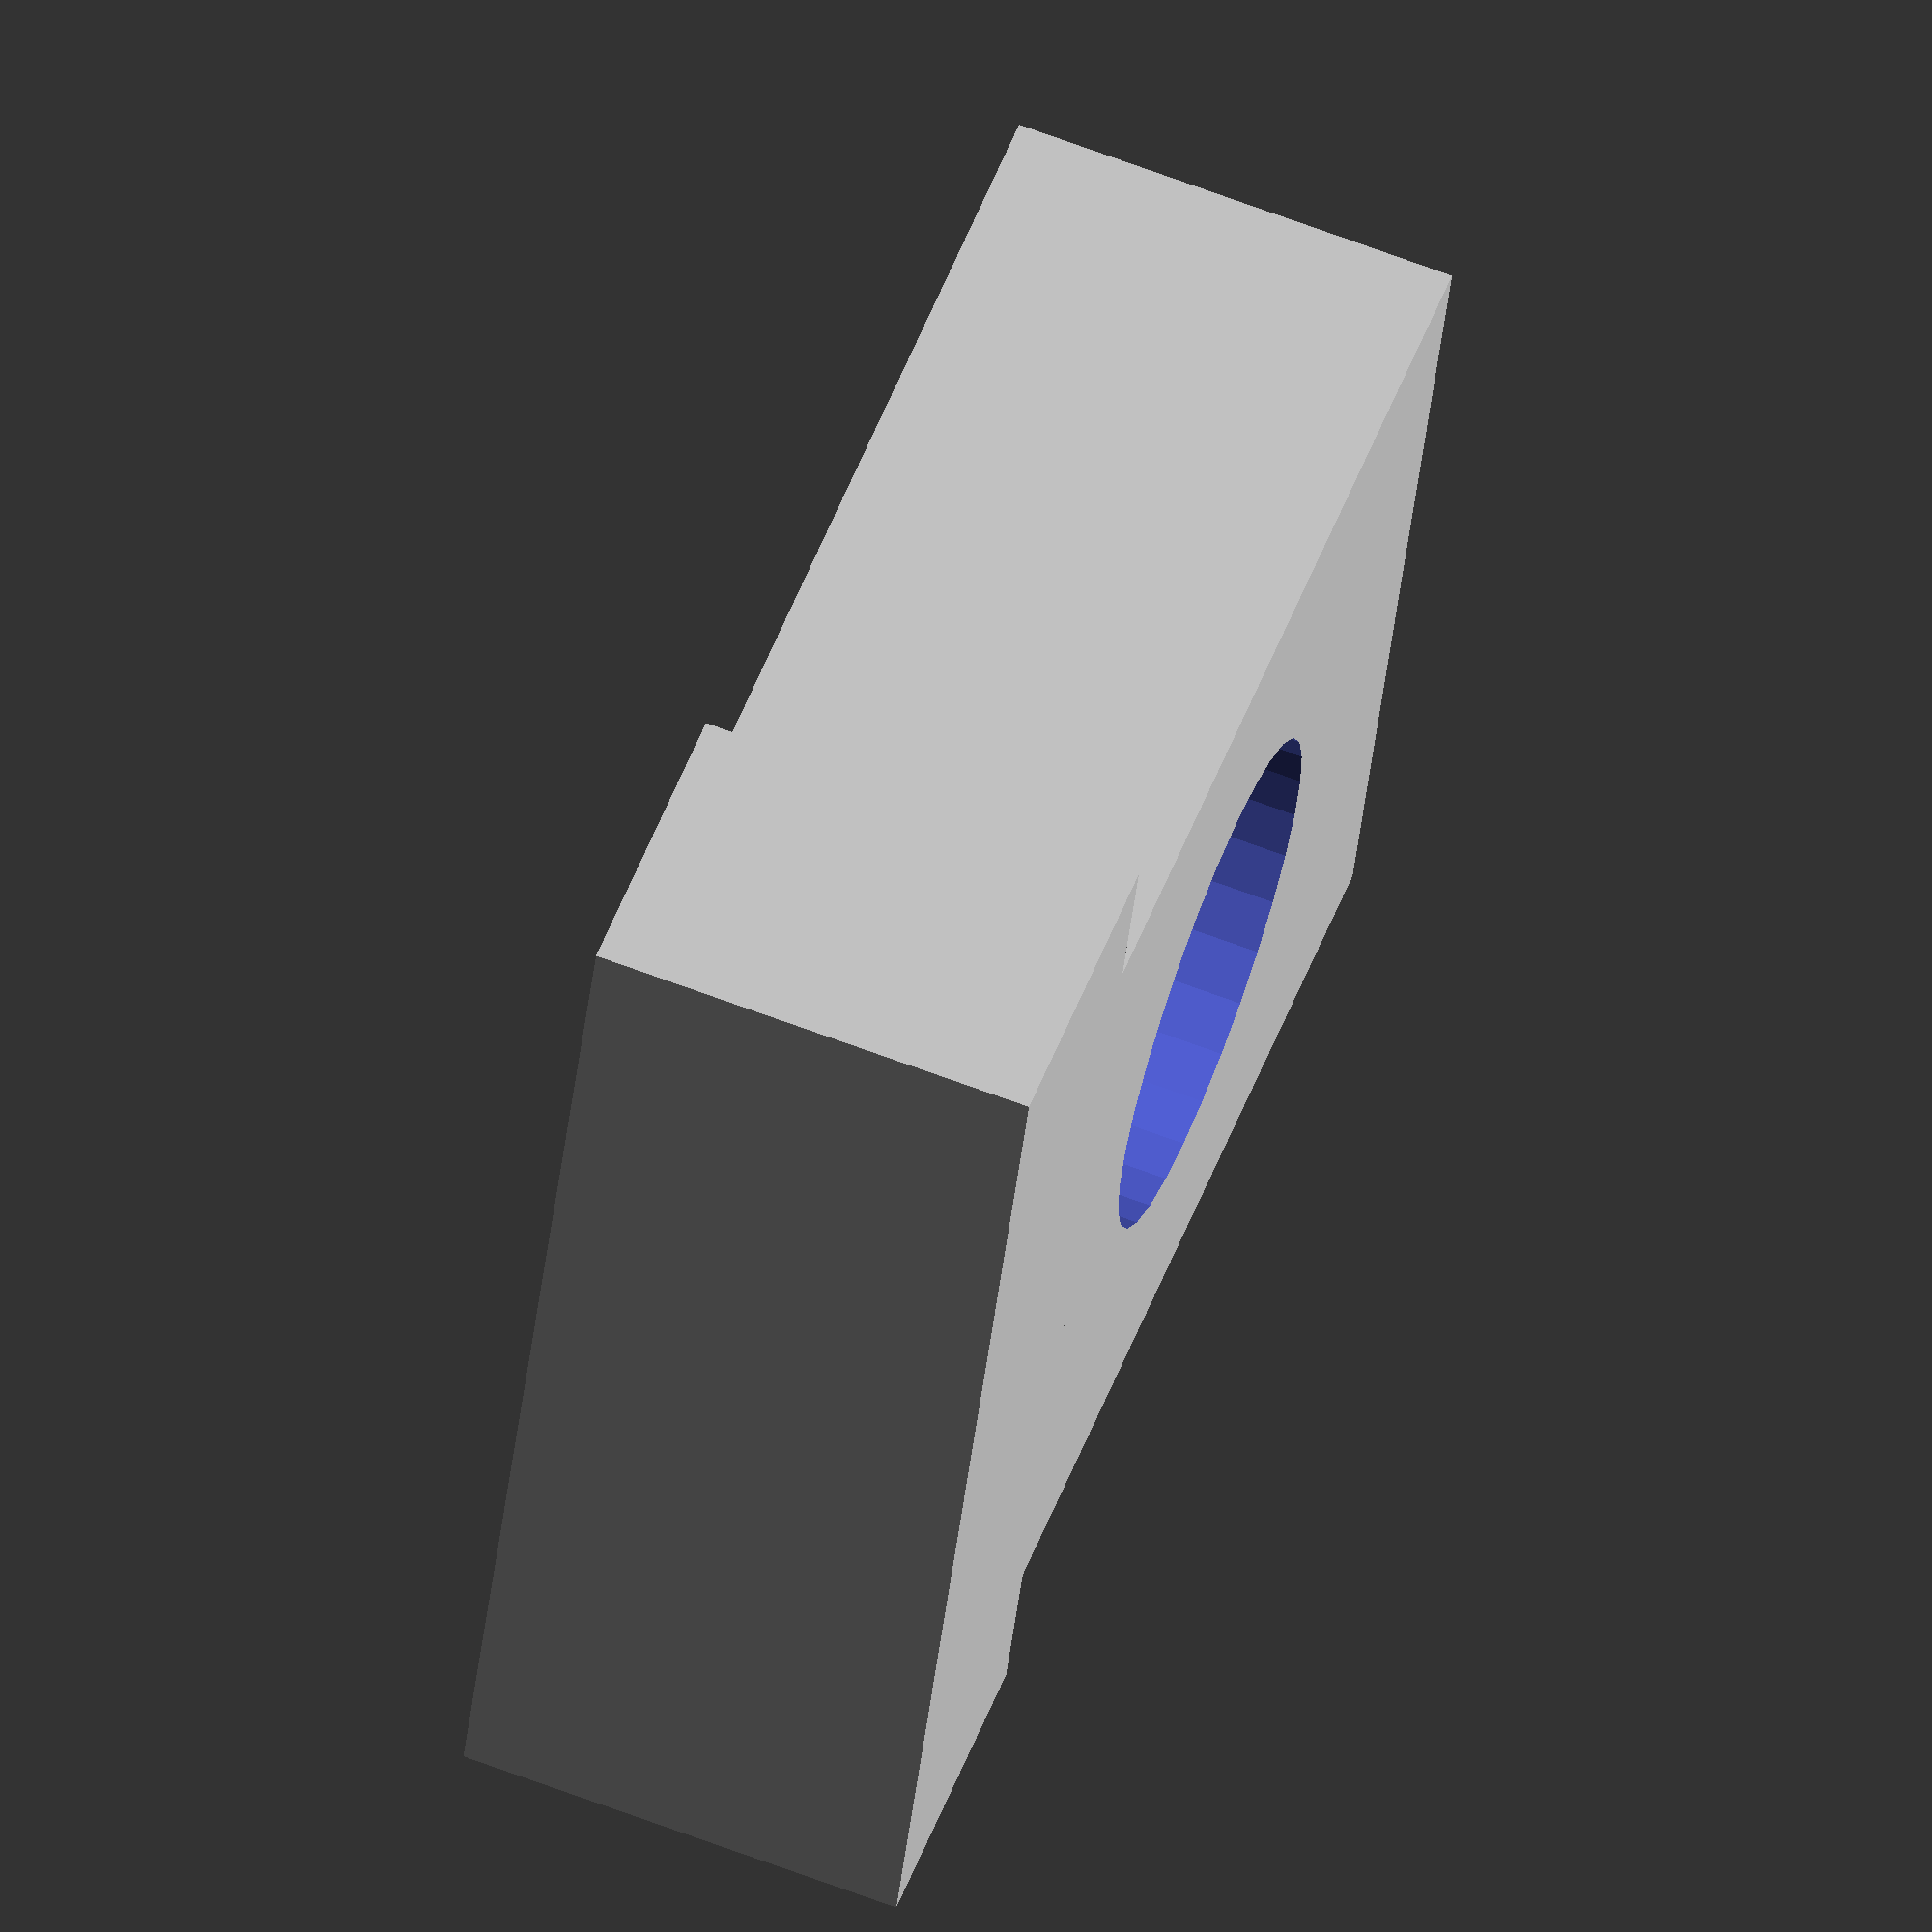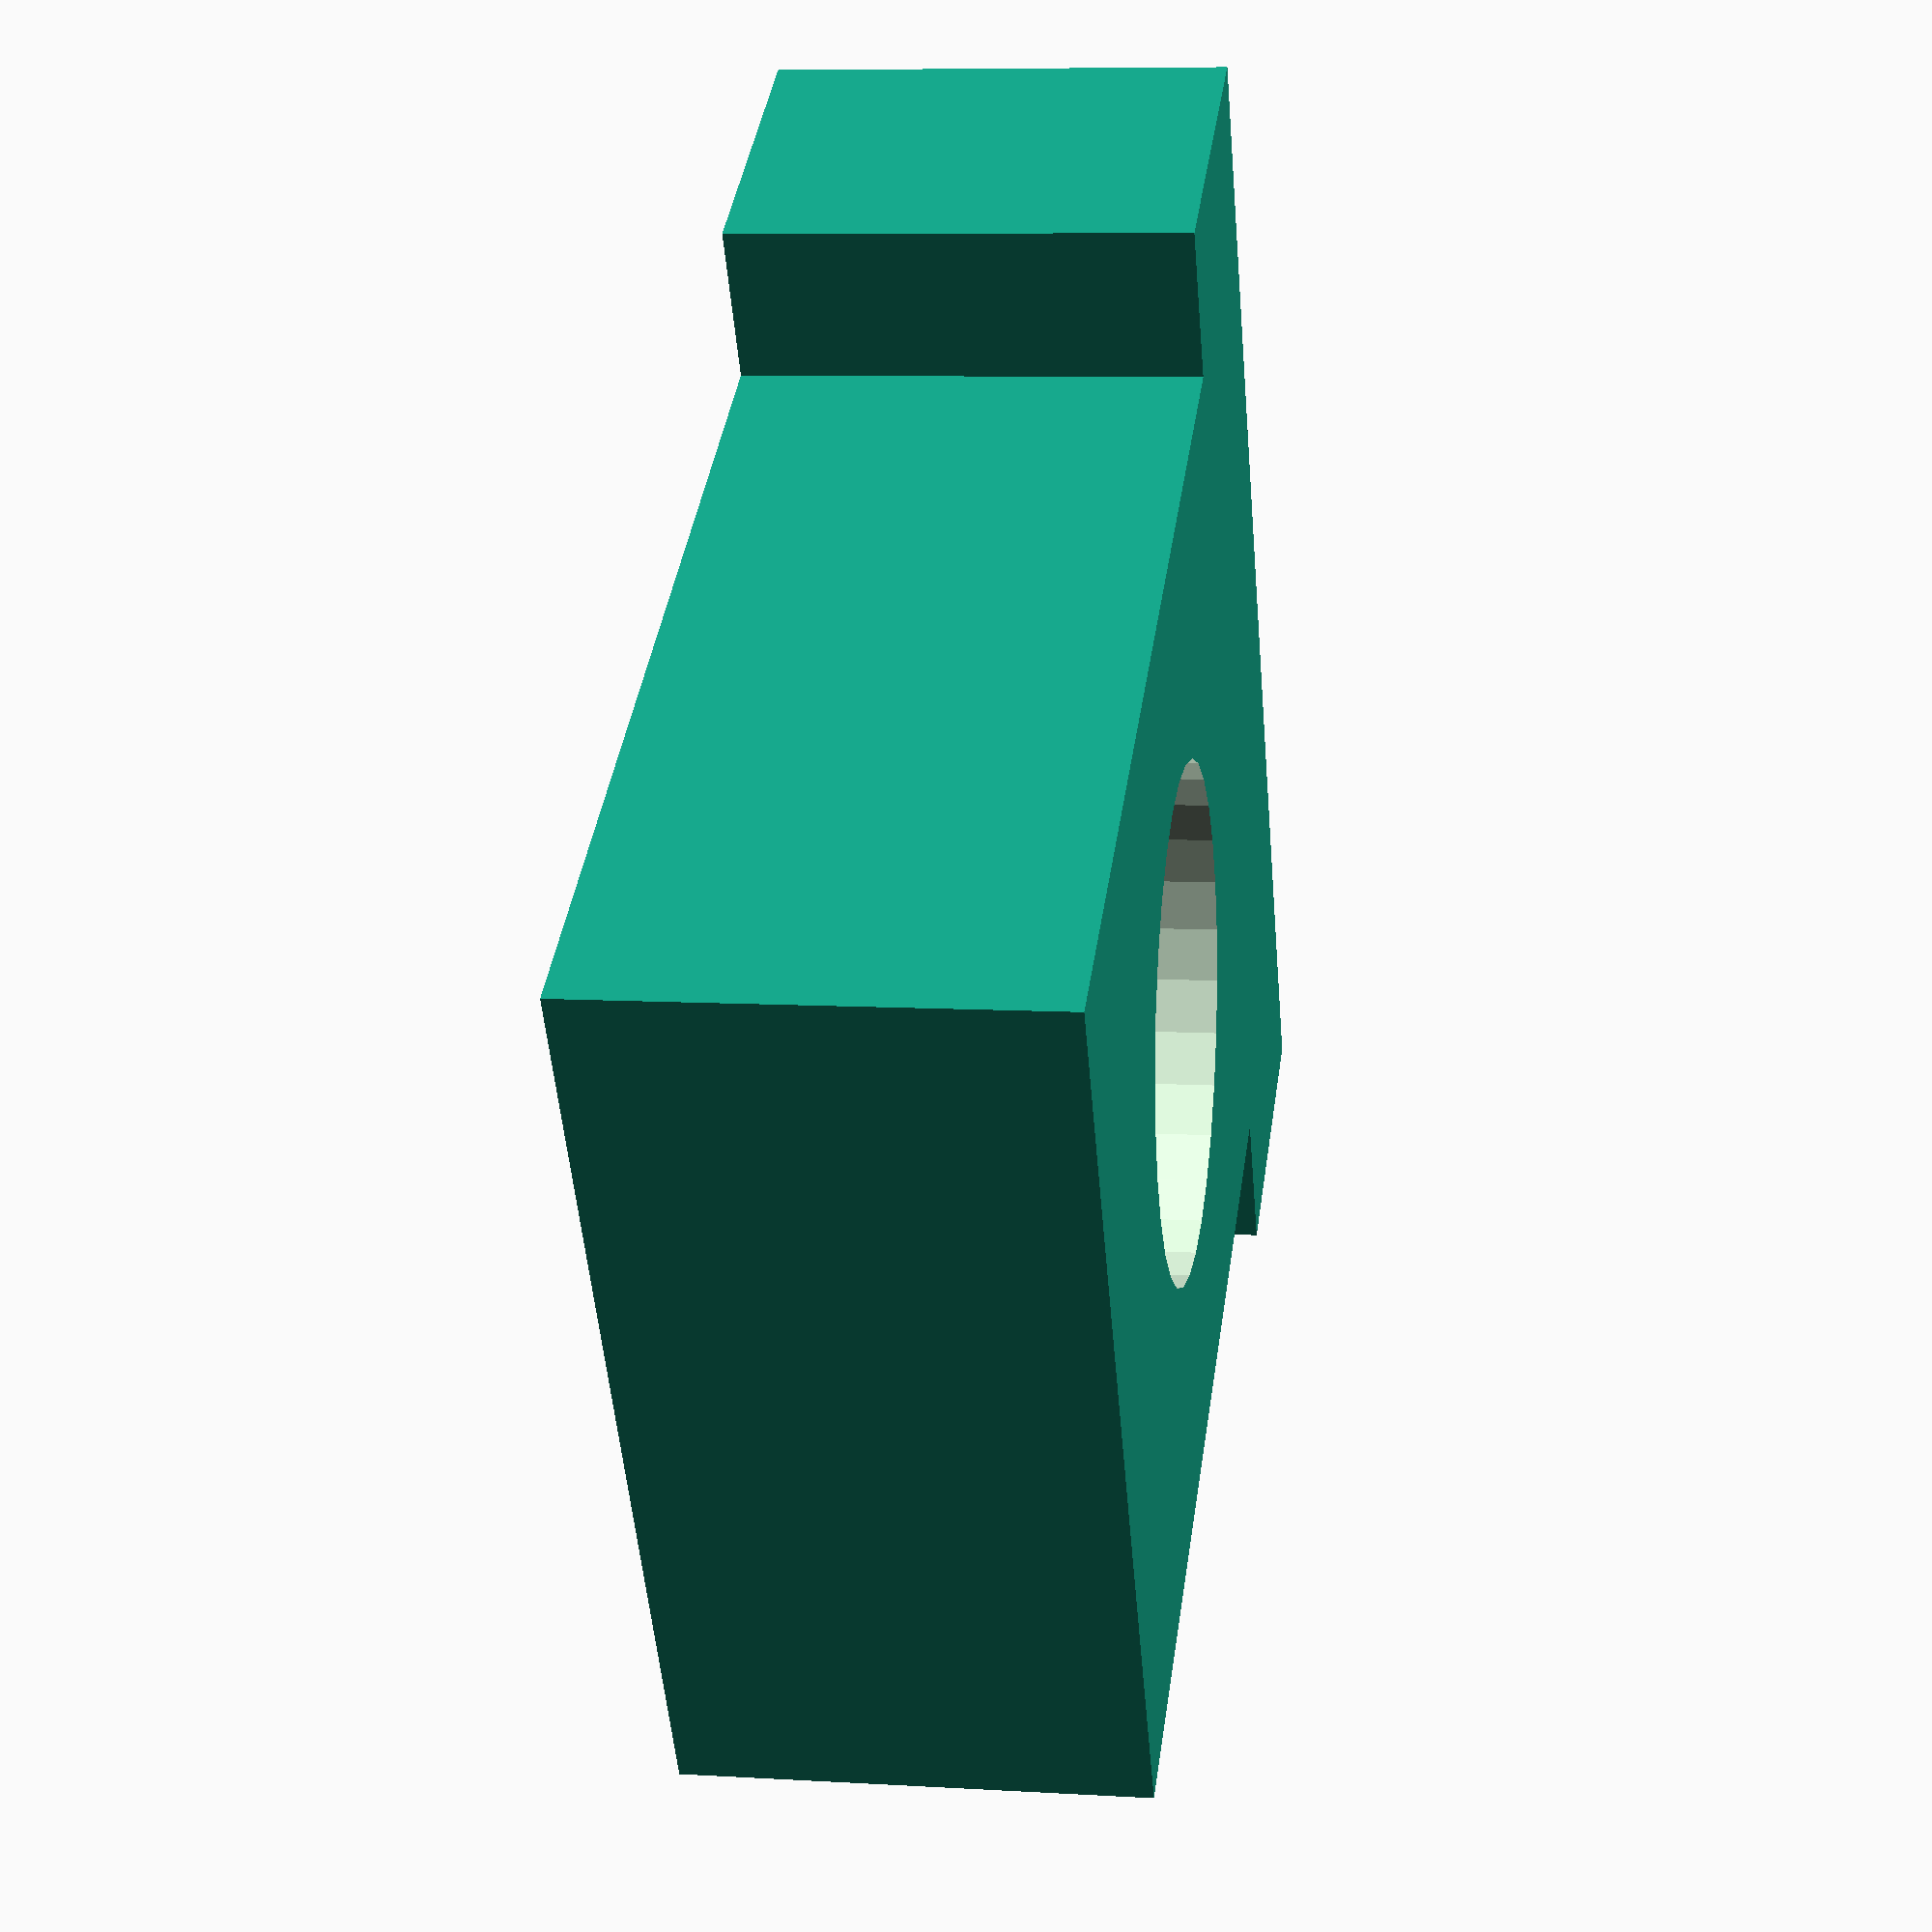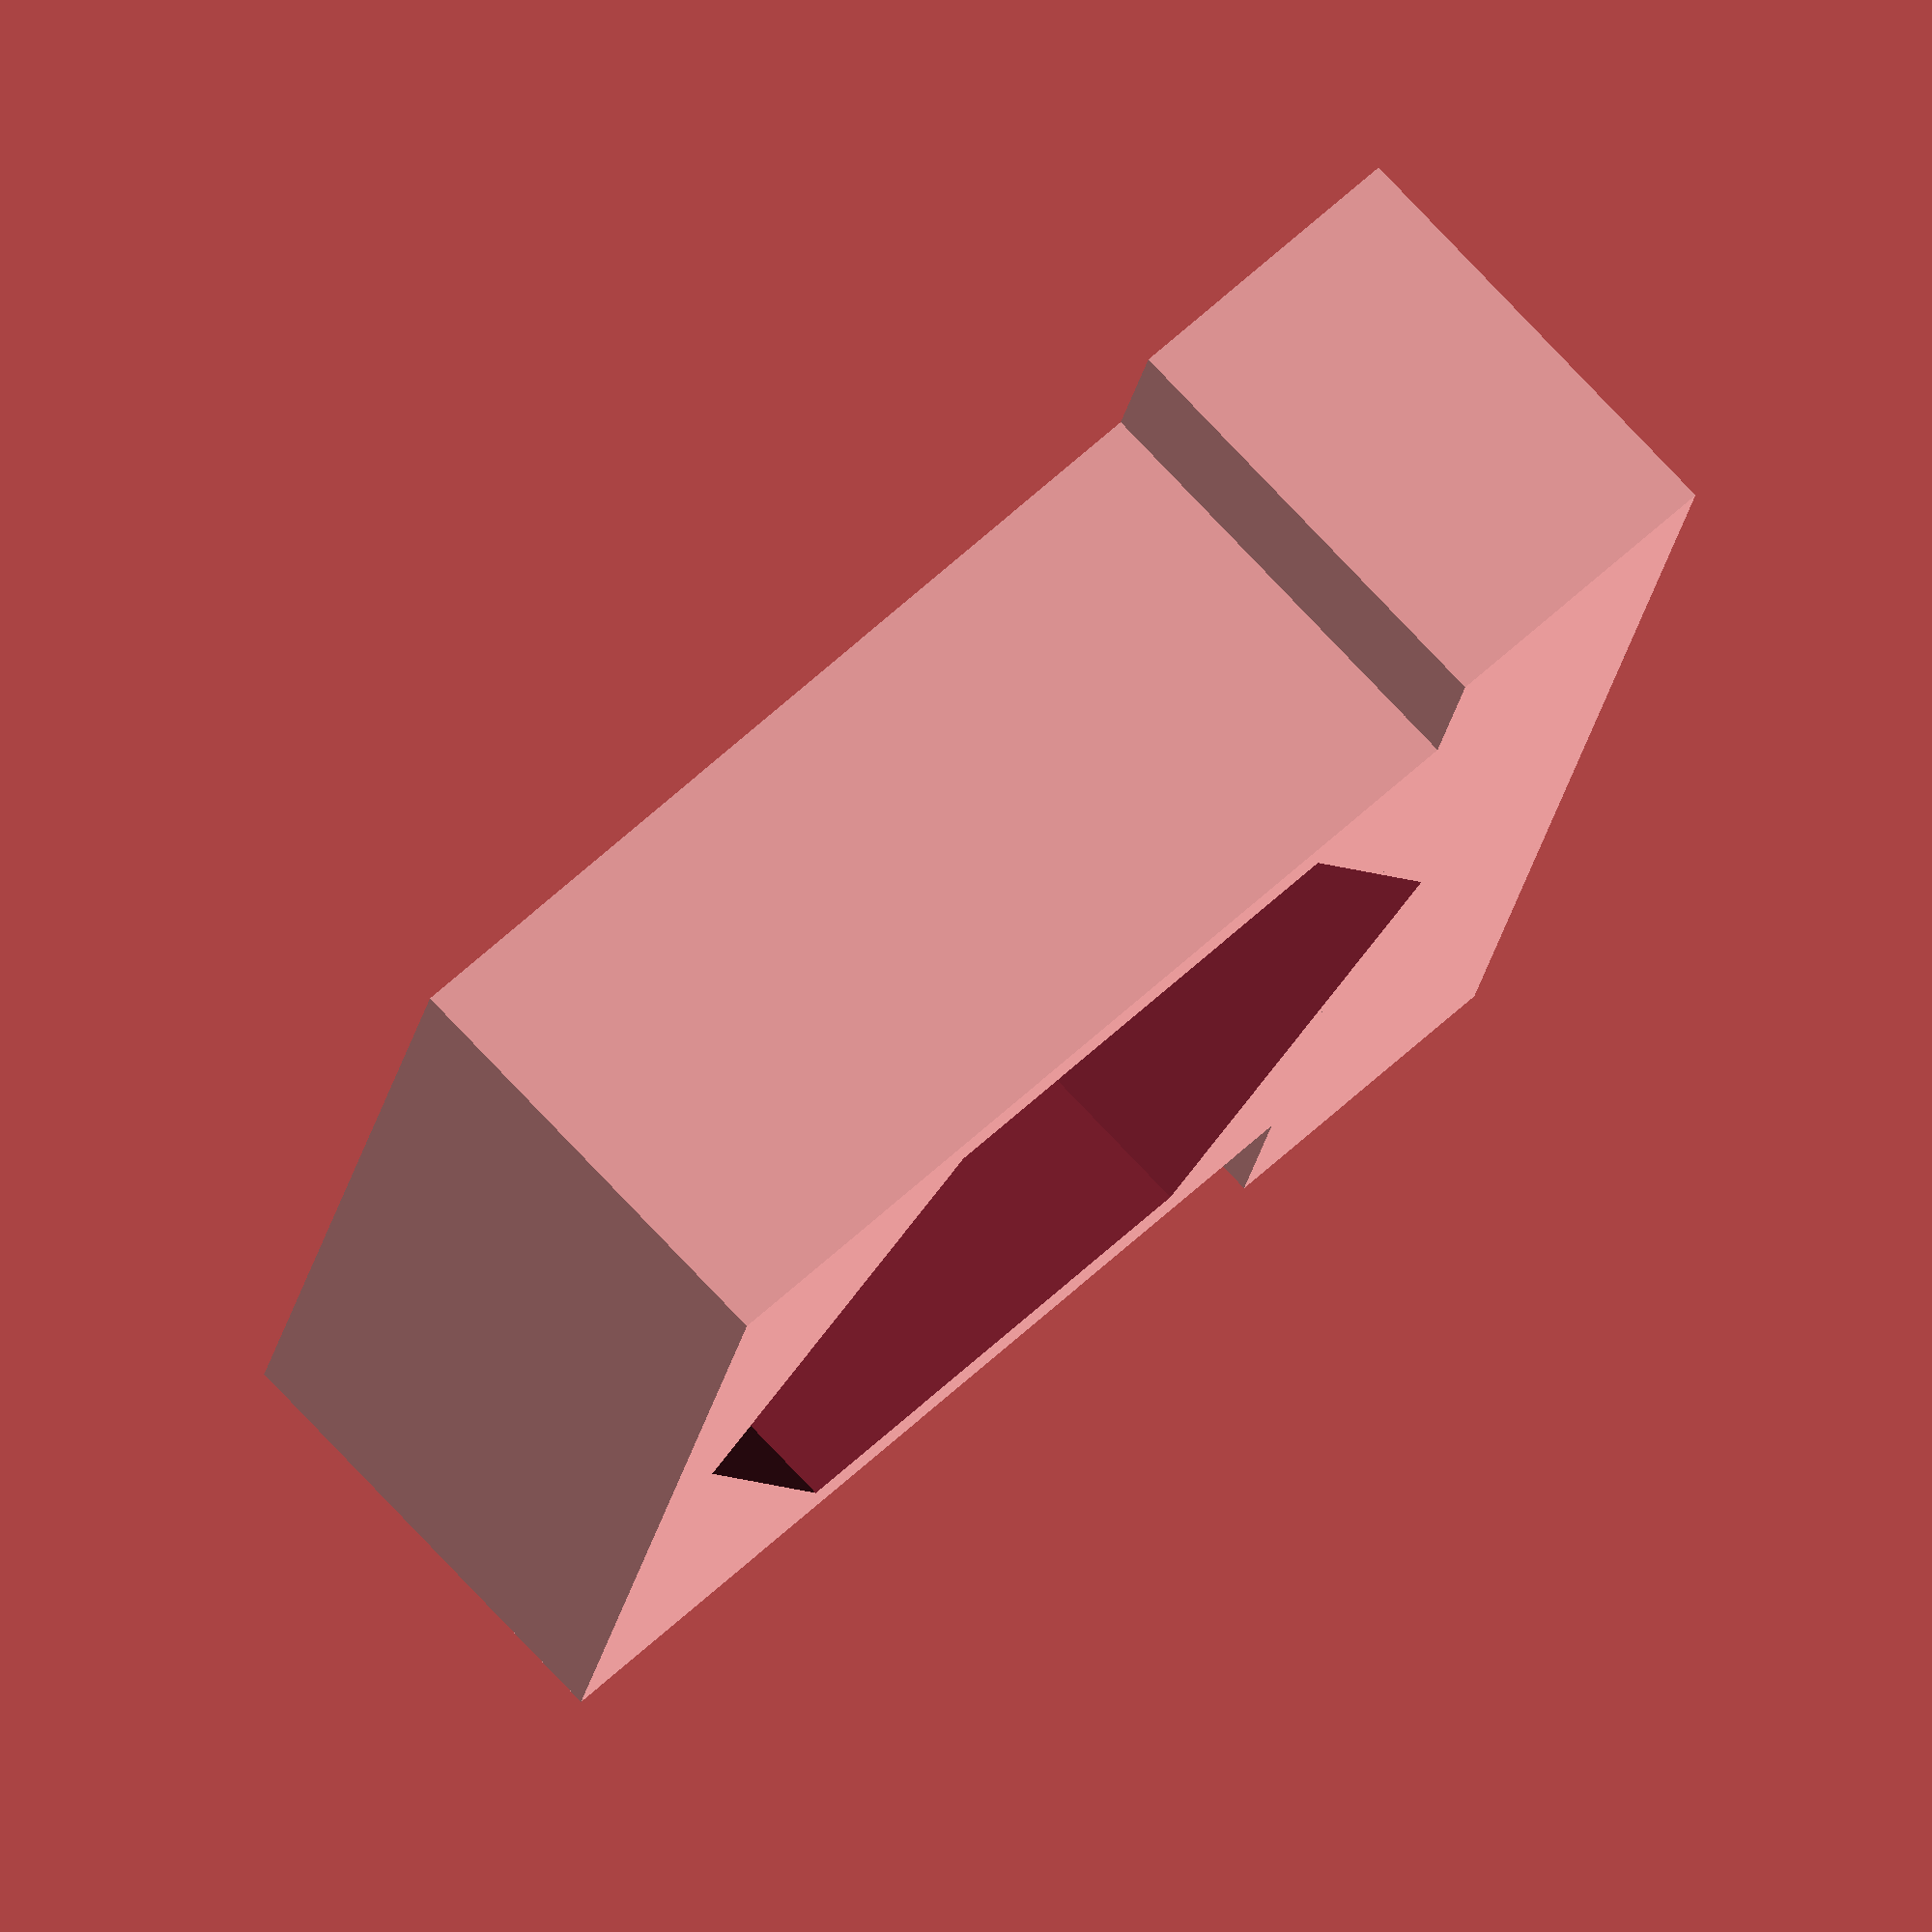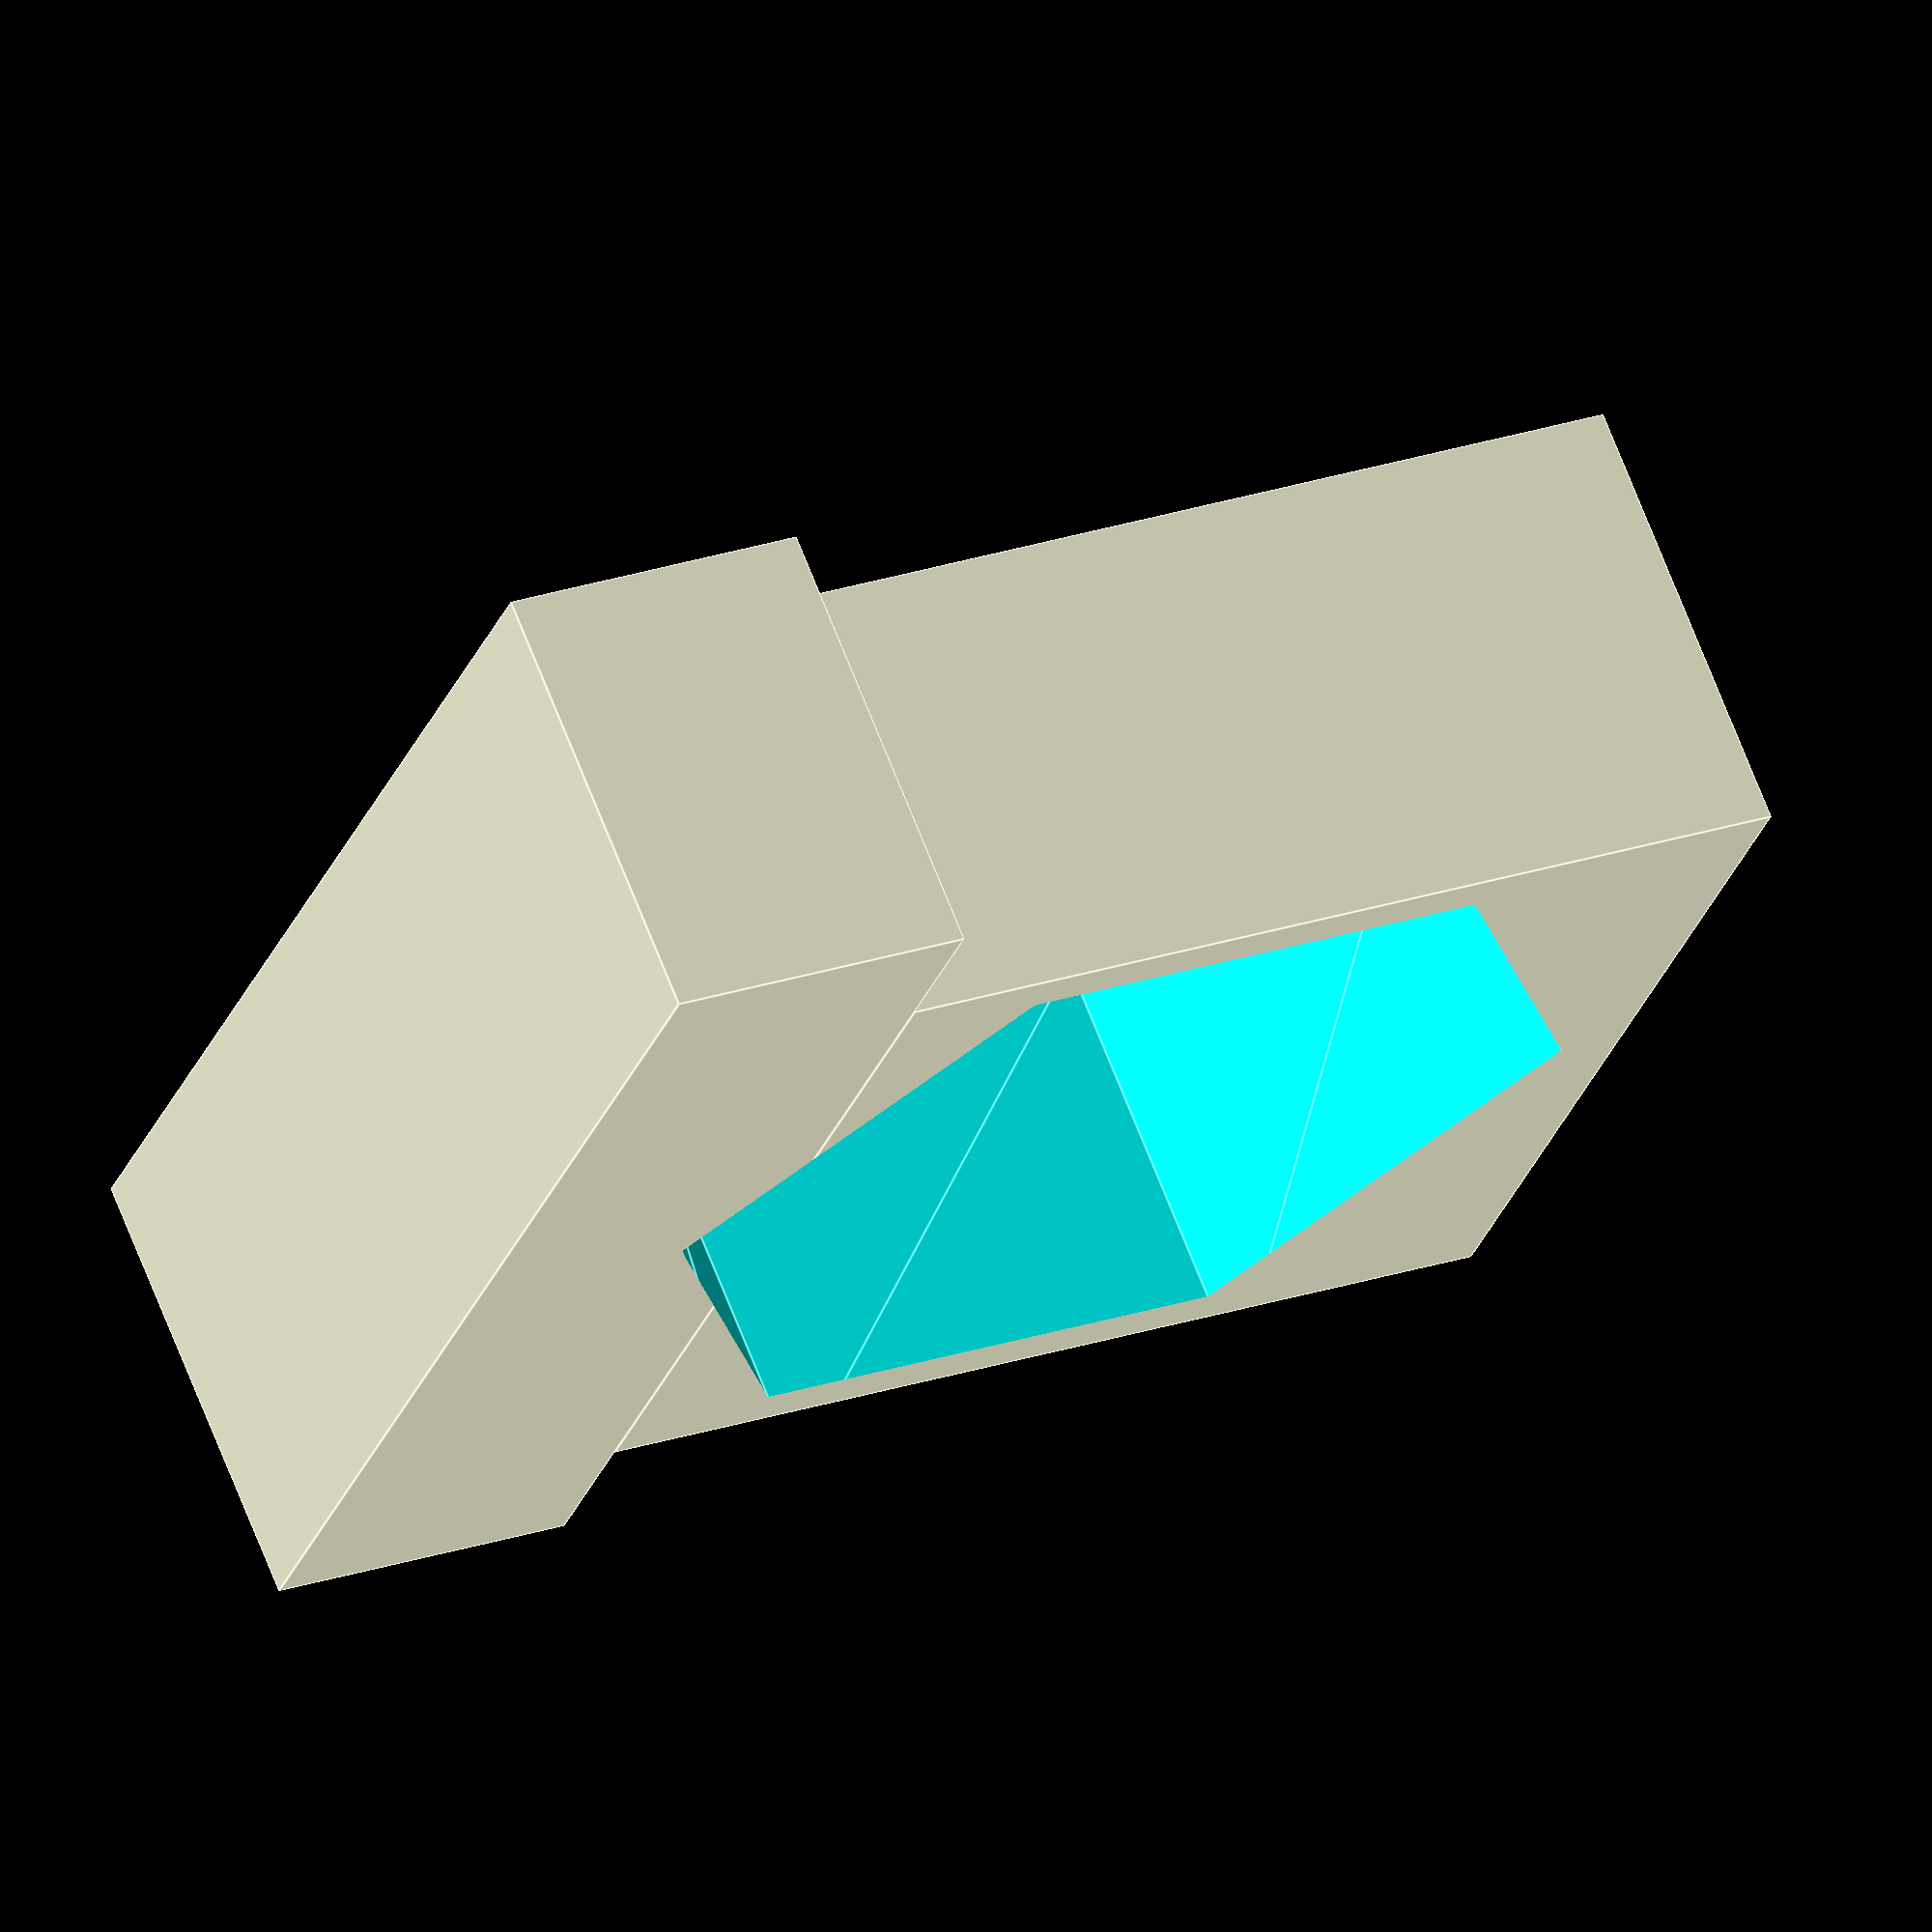
<openscad>
ht = 2.85;
L=3.08;
s=5.34/2;   // L * sqrt(3)/2
difference() {
      translate(v=[0,0,ht/2]) union() {
           translate(v=[0,-0.5,0]) cube(size = [6,6,ht], center=true );
           translate(v=[0,3.5,0]) cube(size=[8,2,ht], center=true );
     }
       union() {
          scale(v=[0.1,0.1,1]) cylinder(ht*2.5,r=16,center=true);
          translate(v=[0,0,ht/2+0.5]) linear_extrude(height=ht,center=true,twist=0) polygon(
                points=[[0,L], [s,L/2], [s,-L/2], [0,-L], [-s,-L/2], [-s,L/2]],
                paths = [[0,1,2,3,4,5]] );
      }
}

</openscad>
<views>
elev=292.5 azim=73.2 roll=110.7 proj=o view=wireframe
elev=351.8 azim=301.1 roll=99.3 proj=p view=solid
elev=103.7 azim=283.5 roll=223.2 proj=o view=wireframe
elev=291.1 azim=289.3 roll=338.7 proj=o view=edges
</views>
